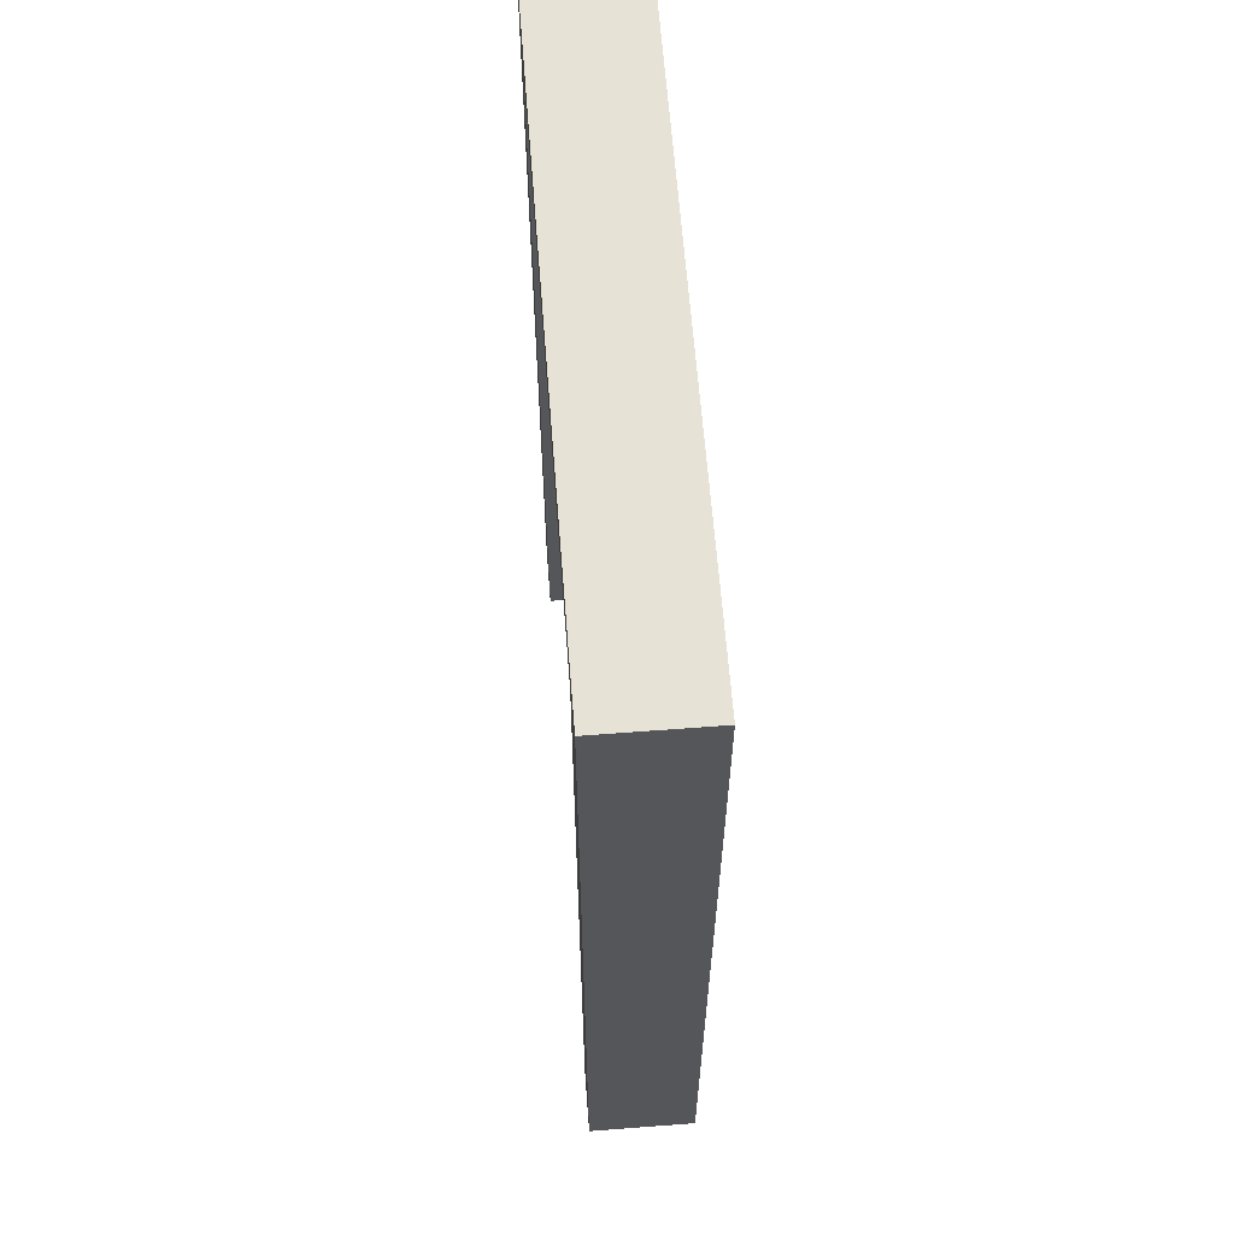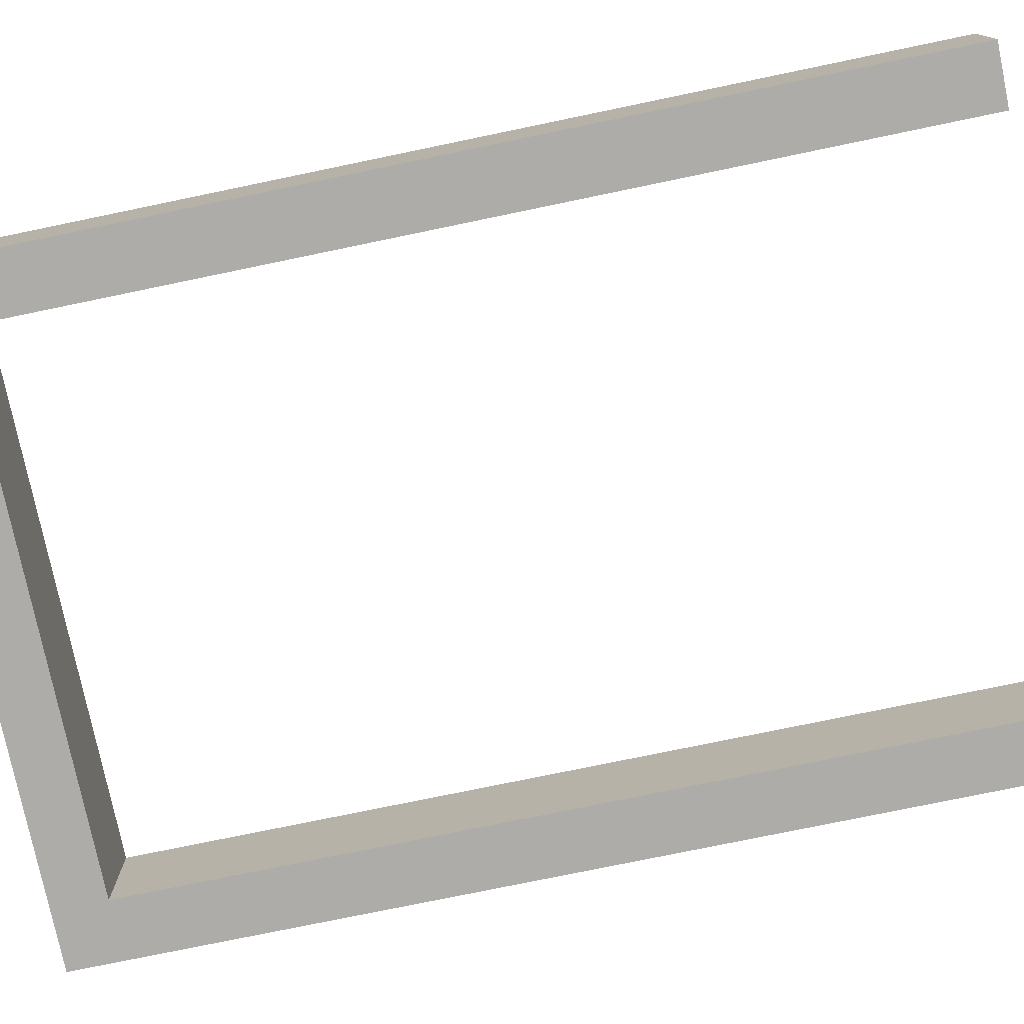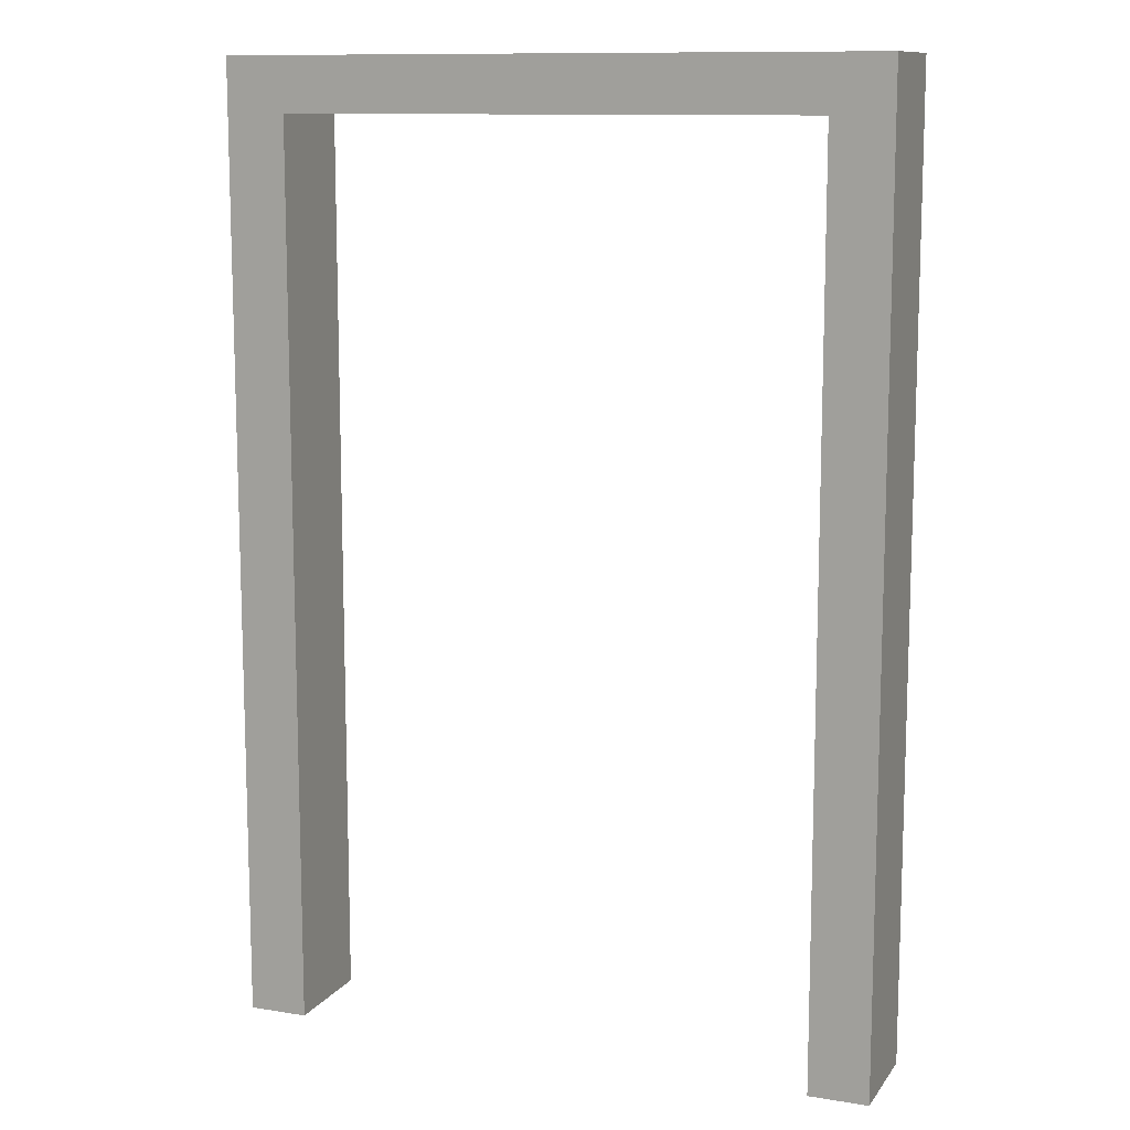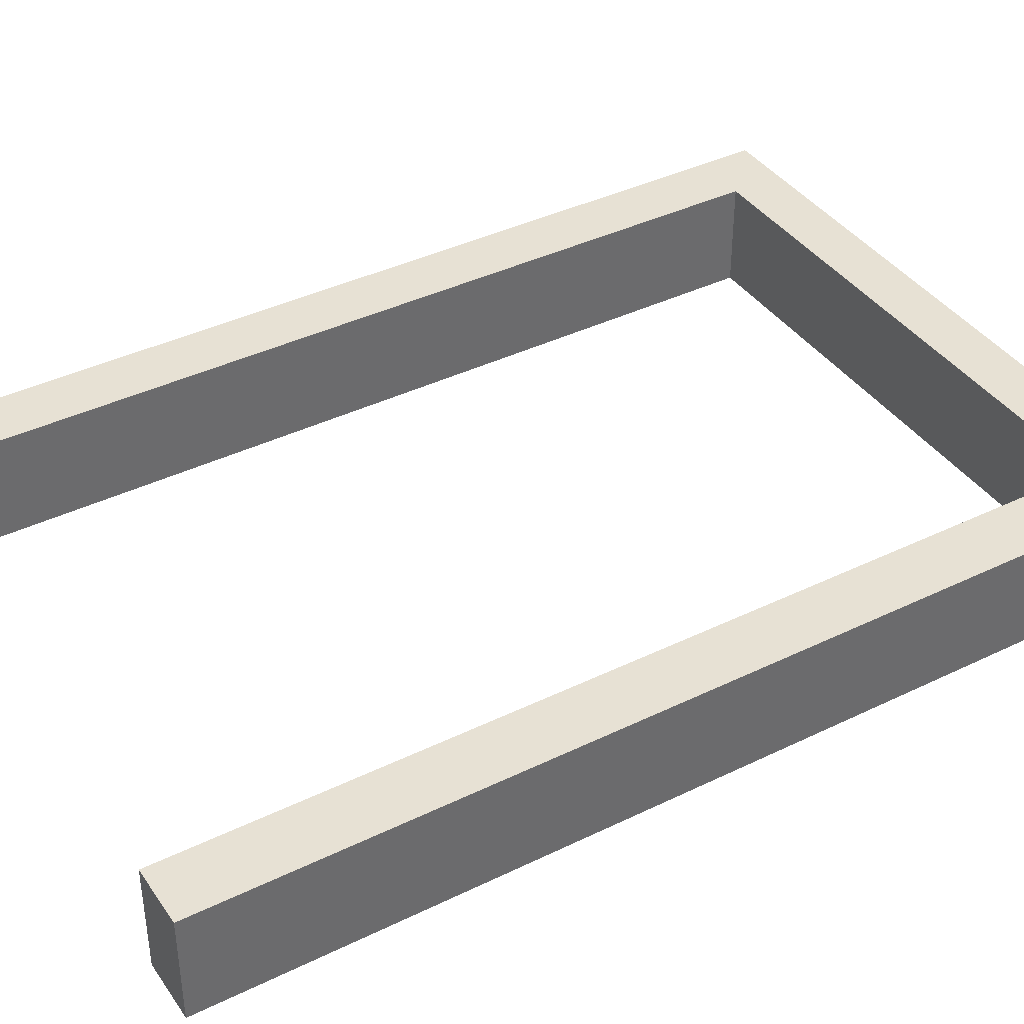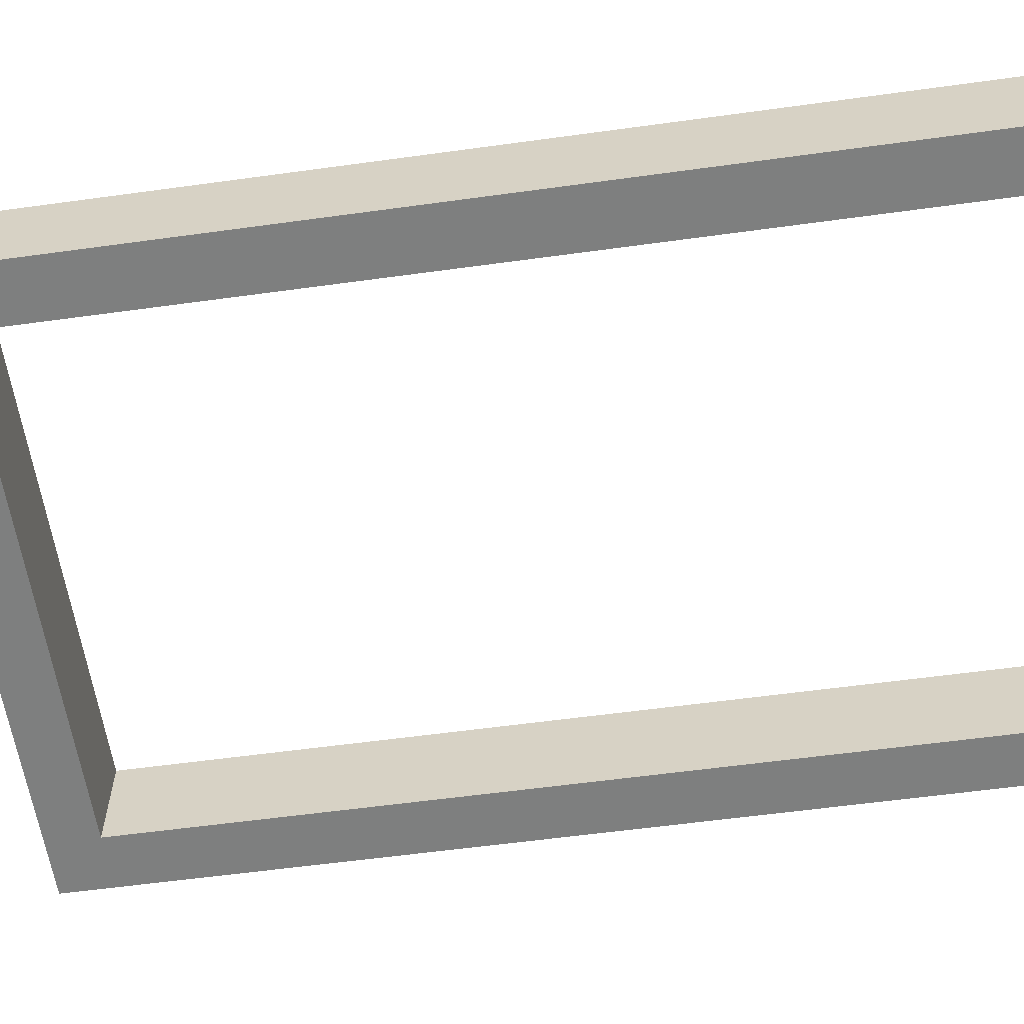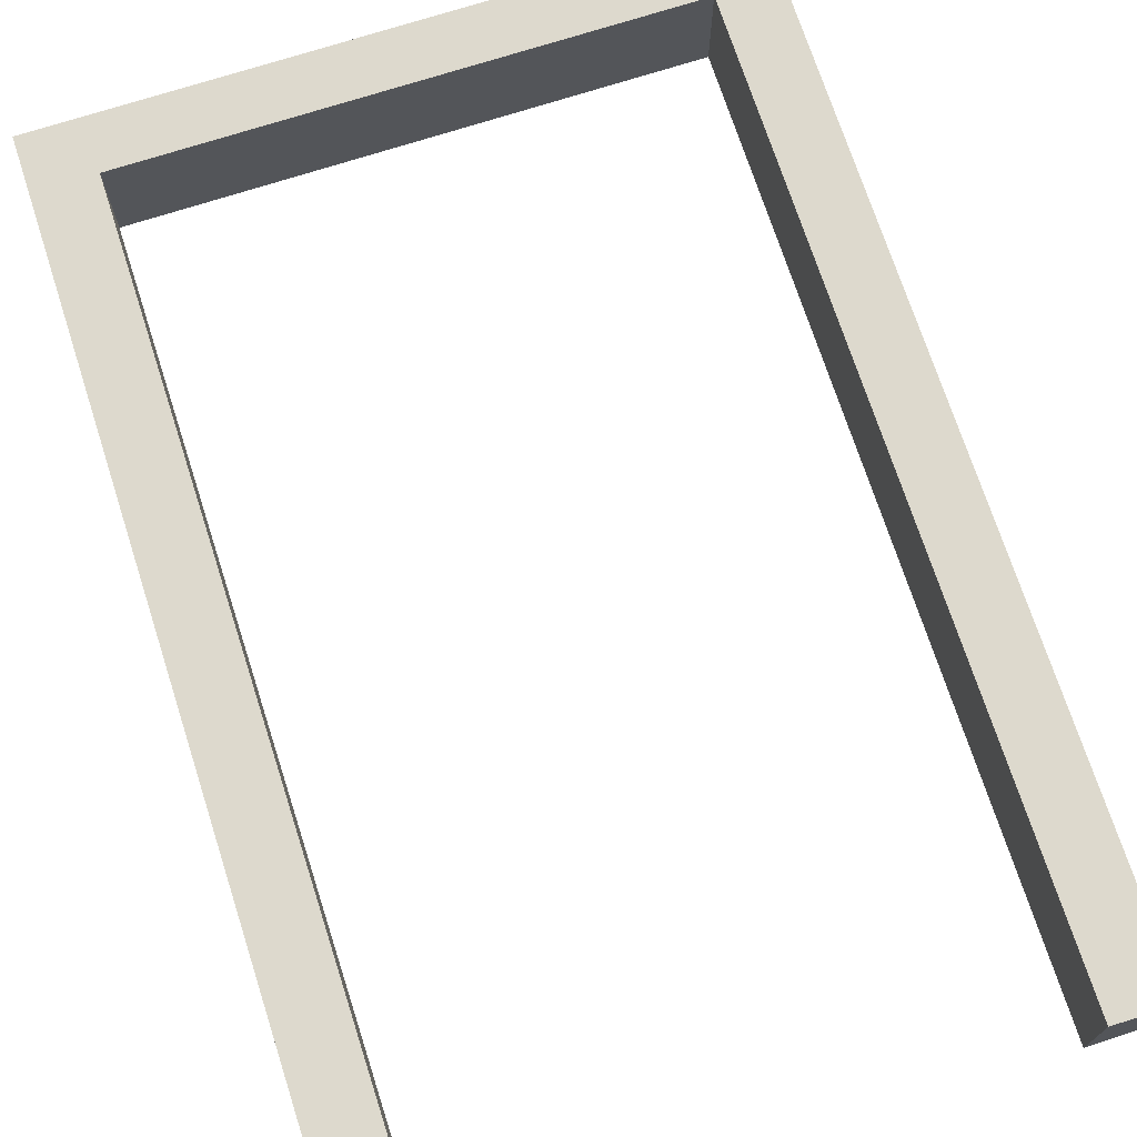
<metadata>
{"format":"obj","ext":"obj","renderer":"f3d","projection":"perspective","resolution":1024,"background":"white","views":[{"elev":63.3,"azim":-94.4,"up":"+Y"},{"elev":-76.8,"azim":-78.3,"up":"+Z"},{"elev":11.4,"azim":21.6,"up":"+Y"},{"elev":39.4,"azim":58.8,"up":"+Z"},{"elev":-59.6,"azim":-82.0,"up":"+Z"},{"elev":71.9,"azim":-17.9,"up":"+Z"}]}
</metadata>
<code>
g pb_Mesh492854
v 1.069 1.712 0.2116
v -1.069 1.712 0.2116
v -1.069 1.929 0.2116
v 1.069 1.712 0.2116
v -1.069 1.929 0.2116
v 1.069 1.929 0.2116
v -1.069 1.929 0.2116
v -1.069 1.712 0.2116
v -1.309 1.712 0.2116
v -1.069 1.929 0.2116
v -1.309 1.712 0.2116
v -1.309 1.929 0.2116
v 1.069 1.712 0.2116
v 1.069 1.929 0.2116
v 1.309 1.929 0.2116
v 1.069 1.712 0.2116
v 1.309 1.929 0.2116
v 1.309 1.712 0.2116
v -1.309 1.712 0.2116
v -1.069 1.712 0.2116
v -1.069 -1.929 0.2116
v -1.309 1.712 0.2116
v -1.069 -1.929 0.2116
v -1.309 -1.929 0.2116
v 1.069 1.712 0.2116
v 1.309 1.712 0.2116
v 1.309 -1.929 0.2116
v 1.069 1.712 0.2116
v 1.309 -1.929 0.2116
v 1.069 -1.929 0.2116
v 1.069 1.929 0.2116
v -1.069 1.929 0.2116
v -1.069 1.929 -0.2116
v 1.069 1.929 0.2116
v -1.069 1.929 -0.2116
v 1.069 1.929 -0.2116
v -1.069 1.929 -0.2116
v -1.069 1.929 0.2116
v -1.309 1.929 0.2116
v -1.069 1.929 -0.2116
v -1.309 1.929 0.2116
v -1.309 1.929 -0.2116
v 1.069 1.929 0.2116
v 1.069 1.929 -0.2116
v 1.309 1.929 -0.2116
v 1.069 1.929 0.2116
v 1.309 1.929 -0.2116
v 1.309 1.929 0.2116
v 1.069 1.929 -0.2116
v -1.069 1.929 -0.2116
v -1.069 1.712 -0.2116
v 1.069 1.929 -0.2116
v -1.069 1.712 -0.2116
v 1.069 1.712 -0.2116
v -1.069 1.712 -0.2116
v -1.069 1.929 -0.2116
v -1.309 1.929 -0.2116
v -1.309 1.712 -0.2116
v 1.069 1.929 -0.2116
v 1.069 1.712 -0.2116
v 1.309 1.712 -0.2116
v 1.069 1.929 -0.2116
v 1.309 1.712 -0.2116
v 1.309 1.929 -0.2116
v -1.069 1.712 -0.2116
v -1.309 1.712 -0.2116
v -1.309 -1.929 -0.2116
v -1.069 1.712 -0.2116
v -1.309 -1.929 -0.2116
v -1.069 -1.929 -0.2116
v 1.309 1.712 -0.2116
v 1.069 1.712 -0.2116
v 1.069 -1.929 -0.2116
v 1.309 1.712 -0.2116
v 1.069 -1.929 -0.2116
v 1.309 -1.929 -0.2116
v 1.069 1.712 -0.2116
v -1.069 1.712 -0.2116
v -1.069 1.712 0.2116
v 1.069 1.712 -0.2116
v -1.069 1.712 0.2116
v 1.069 1.712 0.2116
v -1.309 1.712 0.2116
v -1.309 1.712 -0.2116
v -1.309 1.929 -0.2116
v -1.309 1.929 0.2116
v -1.309 1.712 -0.2116
v -1.309 1.712 0.2116
v -1.309 -1.929 0.2116
v -1.309 1.712 -0.2116
v -1.309 -1.929 0.2116
v -1.309 -1.929 -0.2116
v 1.309 1.712 -0.2116
v 1.309 1.712 0.2116
v 1.309 1.929 0.2116
v 1.309 1.712 -0.2116
v 1.309 1.929 0.2116
v 1.309 1.929 -0.2116
v 1.309 1.712 0.2116
v 1.309 1.712 -0.2116
v 1.309 -1.929 -0.2116
v 1.309 1.712 0.2116
v 1.309 -1.929 -0.2116
v 1.309 -1.929 0.2116
v -1.069 -1.929 0.2116
v -1.069 -1.929 -0.2116
v -1.309 -1.929 -0.2116
v -1.069 -1.929 0.2116
v -1.309 -1.929 -0.2116
v -1.309 -1.929 0.2116
v 1.069 -1.929 -0.2116
v 1.069 -1.929 0.2116
v 1.309 -1.929 0.2116
v 1.069 -1.929 -0.2116
v 1.309 -1.929 0.2116
v 1.309 -1.929 -0.2116
v -1.069 1.712 0.2116
v -1.069 1.712 -0.2116
v -1.069 -1.929 -0.2116
v -1.069 1.712 0.2116
v -1.069 -1.929 -0.2116
v -1.069 -1.929 0.2116
v 1.069 1.712 -0.2116
v 1.069 1.712 0.2116
v 1.069 -1.929 0.2116
v 1.069 1.712 -0.2116
v 1.069 -1.929 0.2116
v 1.069 -1.929 -0.2116
g pb_Mesh492854_0
f 3 2 1
f 6 5 4
f 9 8 7
f 12 11 10
f 15 14 13
f 18 17 16
f 21 20 19
f 24 23 22
f 27 26 25
f 30 29 28
f 33 32 31
f 36 35 34
f 39 38 37
f 42 41 40
f 45 44 43
f 48 47 46
f 51 50 49
f 54 53 52
f 57 56 55
f 58 57 55
f 61 60 59
f 64 63 62
f 67 66 65
f 70 69 68
f 73 72 71
f 76 75 74
f 79 78 77
f 82 81 80
f 85 84 83
f 86 85 83
f 89 88 87
f 92 91 90
f 95 94 93
f 98 97 96
f 101 100 99
f 104 103 102
f 107 106 105
f 110 109 108
f 113 112 111
f 116 115 114
f 119 118 117
f 122 121 120
f 125 124 123
f 128 127 126

</code>
